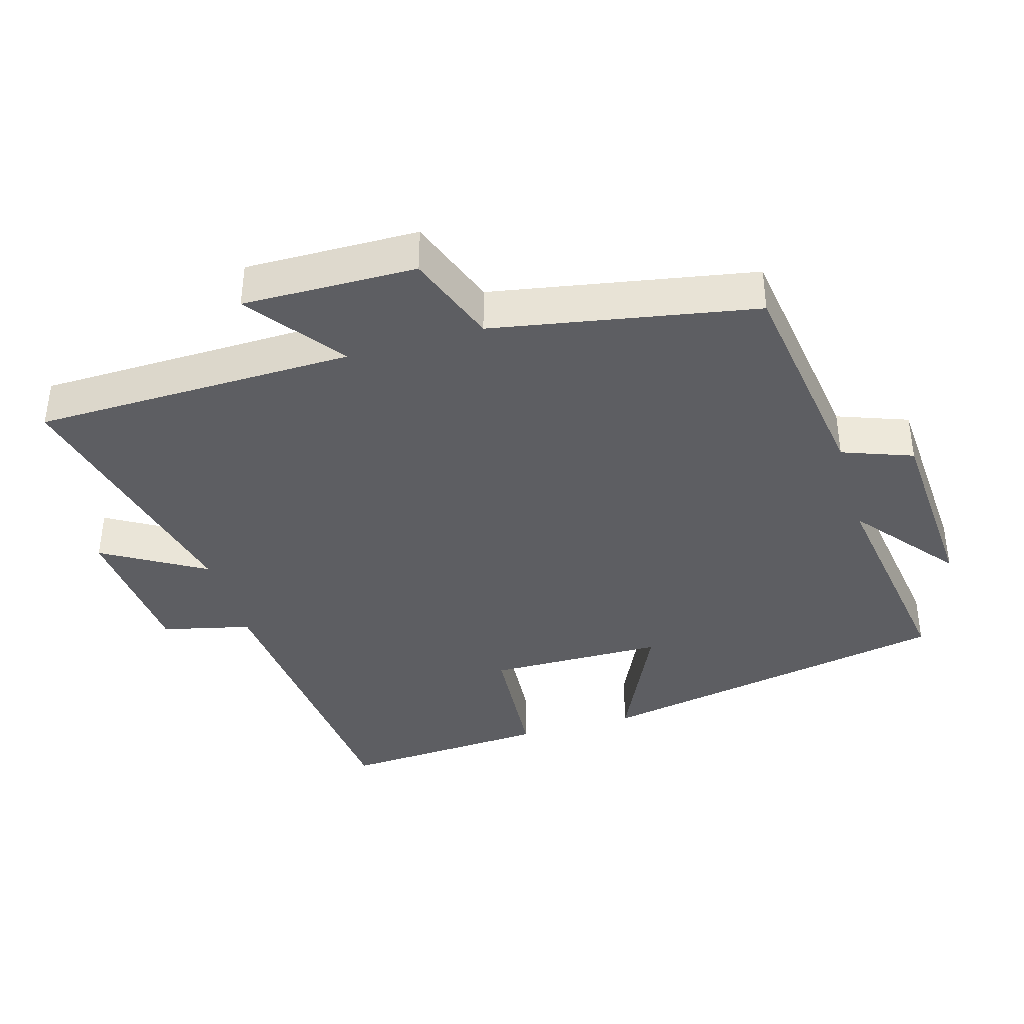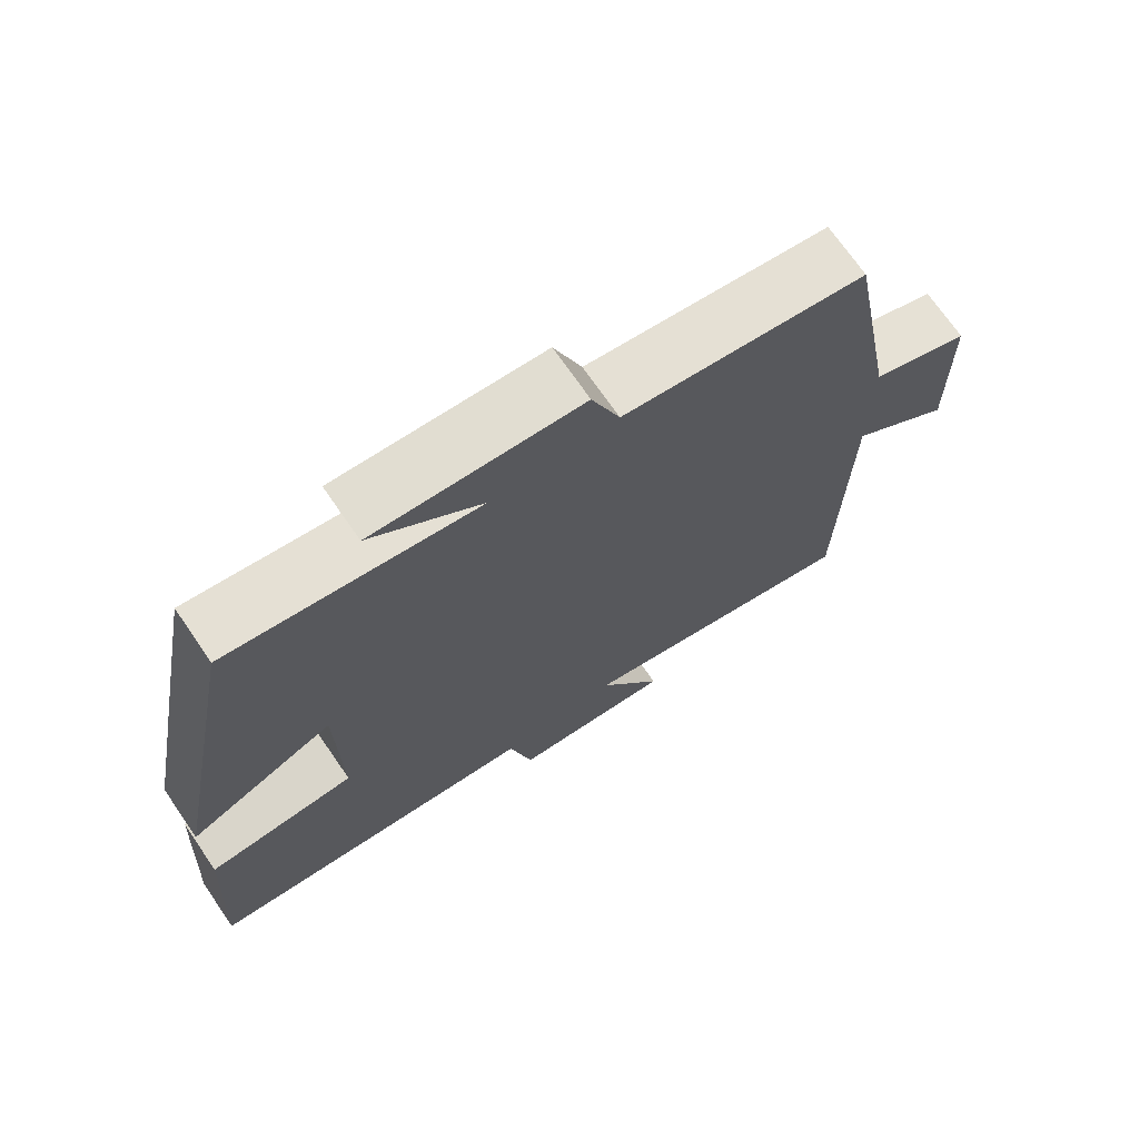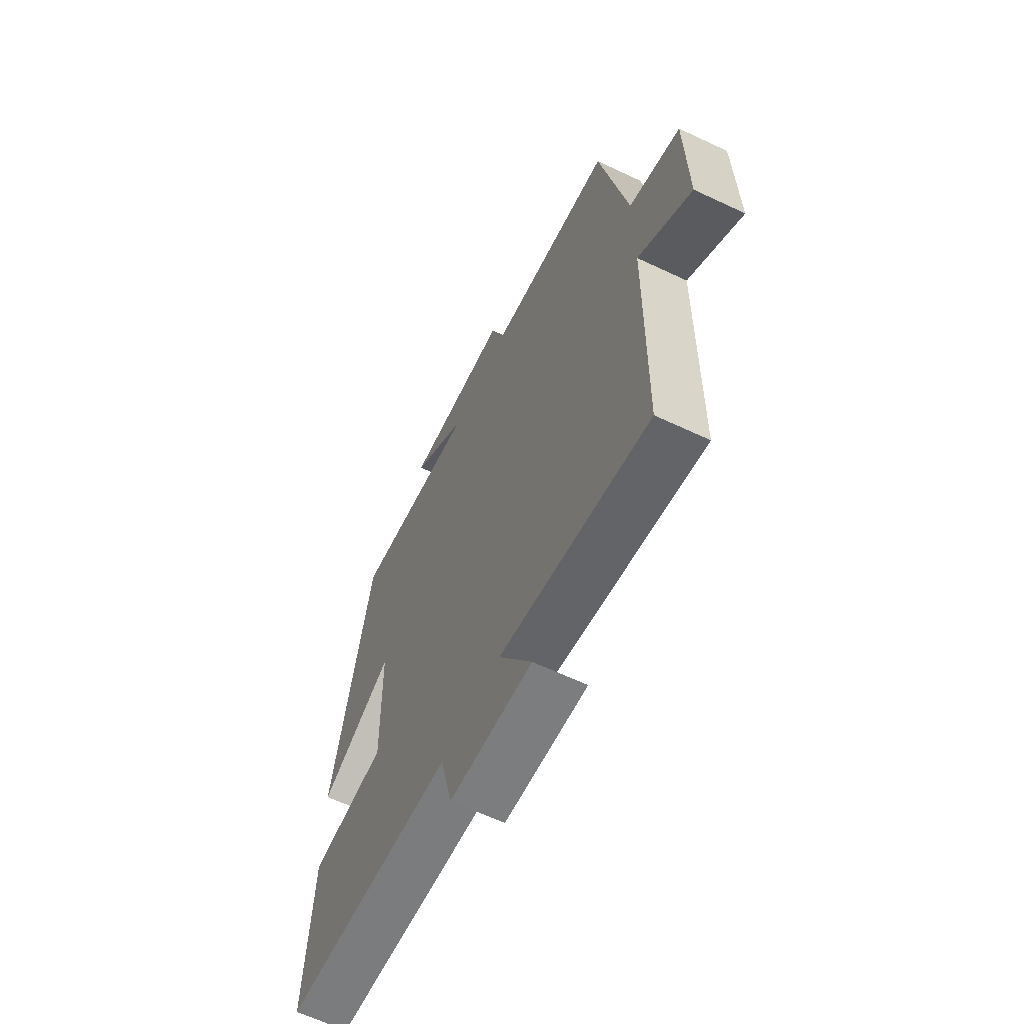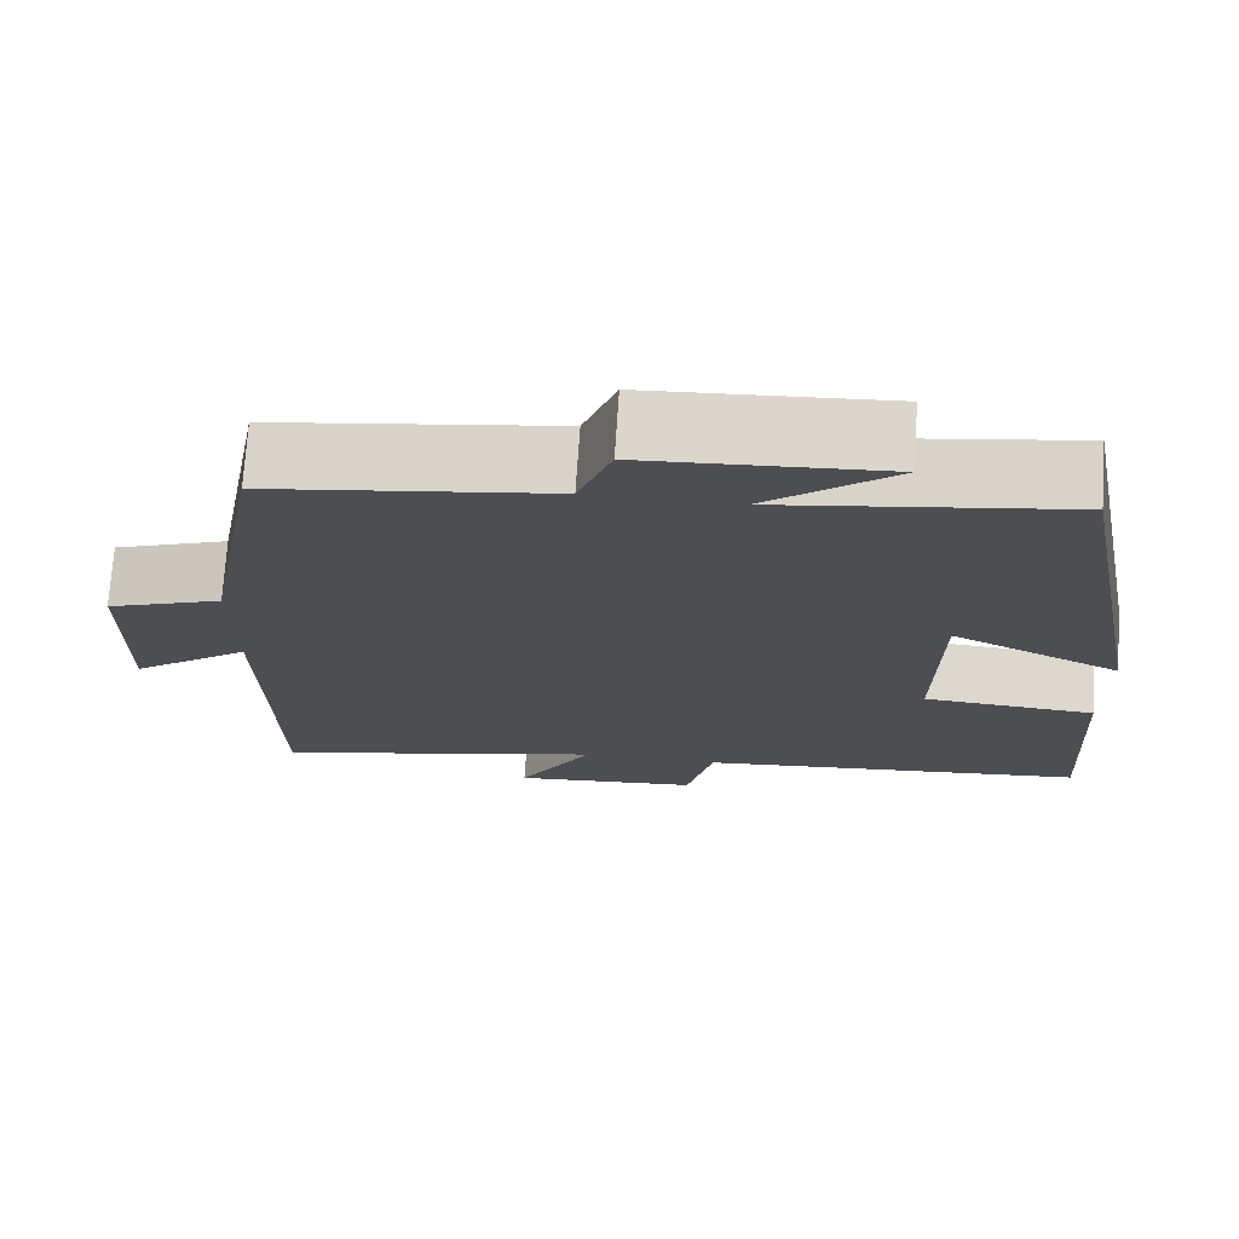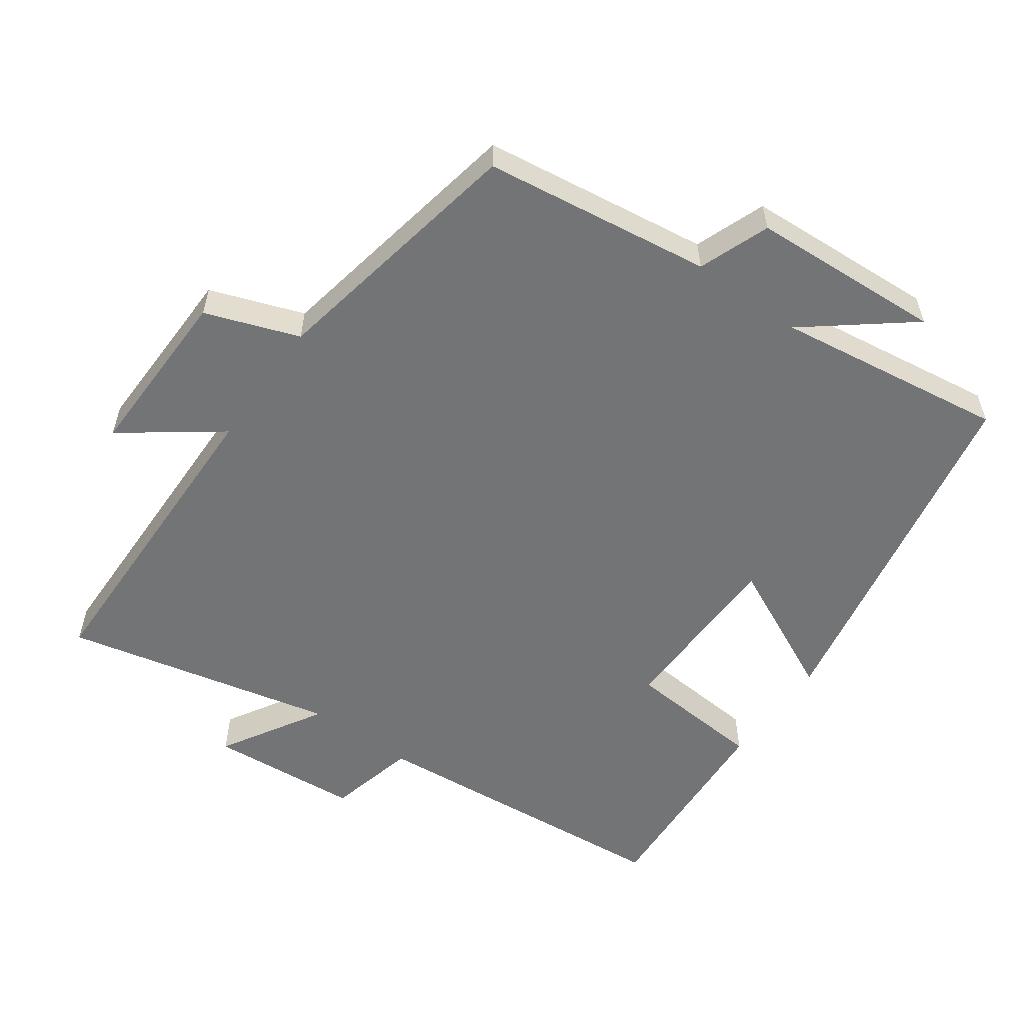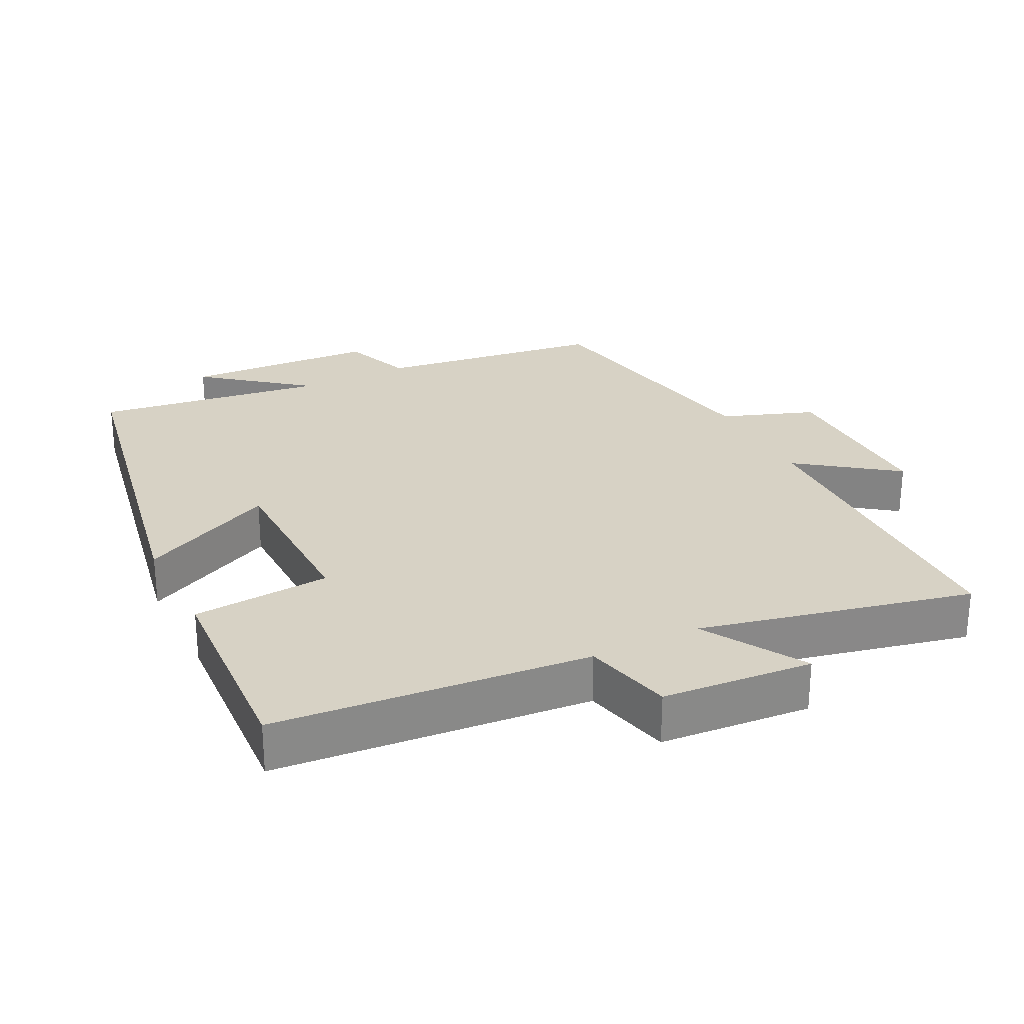
<metadata>
{"format":"obj","ext":"obj","renderer":"f3d","projection":"perspective","resolution":1024,"background":"white","views":[{"elev":-38.6,"azim":-73.6,"up":"+Y"},{"elev":71.2,"azim":145.4,"up":"+Z"},{"elev":-63.5,"azim":-115.5,"up":"+Z"},{"elev":72.8,"azim":3.8,"up":"+Z"},{"elev":-56.2,"azim":-35.7,"up":"+Y"},{"elev":27.2,"azim":153.2,"up":"+Y"}]}
</metadata>
<code>
v 0.4 0.07 0.548
v 0.5 0.07 0.024
v 0.304 0.07 0.117
v 0.3 0.07 -0.139
v 0.5 0.07 -0.154
v 0.518 0.07 -0.459
v 0.063 0.07 -0.5
v 0.032 0.07 -0.629
v -0.186 0.07 -0.647
v -0.099 0.07 -0.5
v -0.492 0.07 -0.59
v -0.5 0.07 -0.124
v -0.639 0.07 -0.227
v -0.635 0.07 0.025
v -0.5 0.07 0.074
v -0.43 0.07 0.454
v -0.101 0.07 0.5
v -0.063 0.07 0.602
v 0.215 0.07 0.618
v 0.067 0.07 0.5
v 0.4 0 0.548
v 0.5 0 0.024
v 0.304 0 0.117
v 0.3 0 -0.139
v 0.5 0 -0.154
v 0.518 0 -0.459
v 0.063 0 -0.5
v 0.032 0 -0.629
v -0.186 0 -0.647
v -0.099 0 -0.5
v -0.492 0 -0.59
v -0.5 0 -0.124
v -0.639 0 -0.227
v -0.635 0 0.025
v -0.5 0 0.074
v -0.43 0 0.454
v -0.101 0 0.5
v -0.063 0 0.602
v 0.215 0 0.618
v 0.067 0 0.5
f 17 18 19 20
f 15 16 17 20
f 15 20 1
f 12 13 14 15
f 12 15 1
f 11 12 1
f 10 11 1
f 7 8 9 10
f 6 7 10
f 5 6 10
f 4 5 10
f 3 4 10
f 3 10 1
f 1 2 3
f 40 39 38 37
f 40 37 36 35
f 21 40 35
f 35 34 33 32
f 21 35 32
f 21 32 31
f 21 31 30
f 30 29 28 27
f 30 27 26
f 30 26 25
f 30 25 24
f 30 24 23
f 21 30 23
f 23 22 21
f 1 21 22 2
f 2 22 23 3
f 3 23 24 4
f 4 24 25 5
f 5 25 26 6
f 6 26 27 7
f 7 27 28 8
f 8 28 29 9
f 9 29 30 10
f 10 30 31 11
f 11 31 32 12
f 12 32 33 13
f 13 33 34 14
f 14 34 35 15
f 15 35 36 16
f 16 36 37 17
f 17 37 38 18
f 18 38 39 19
f 19 39 40 20
f 20 40 21 1

</code>
